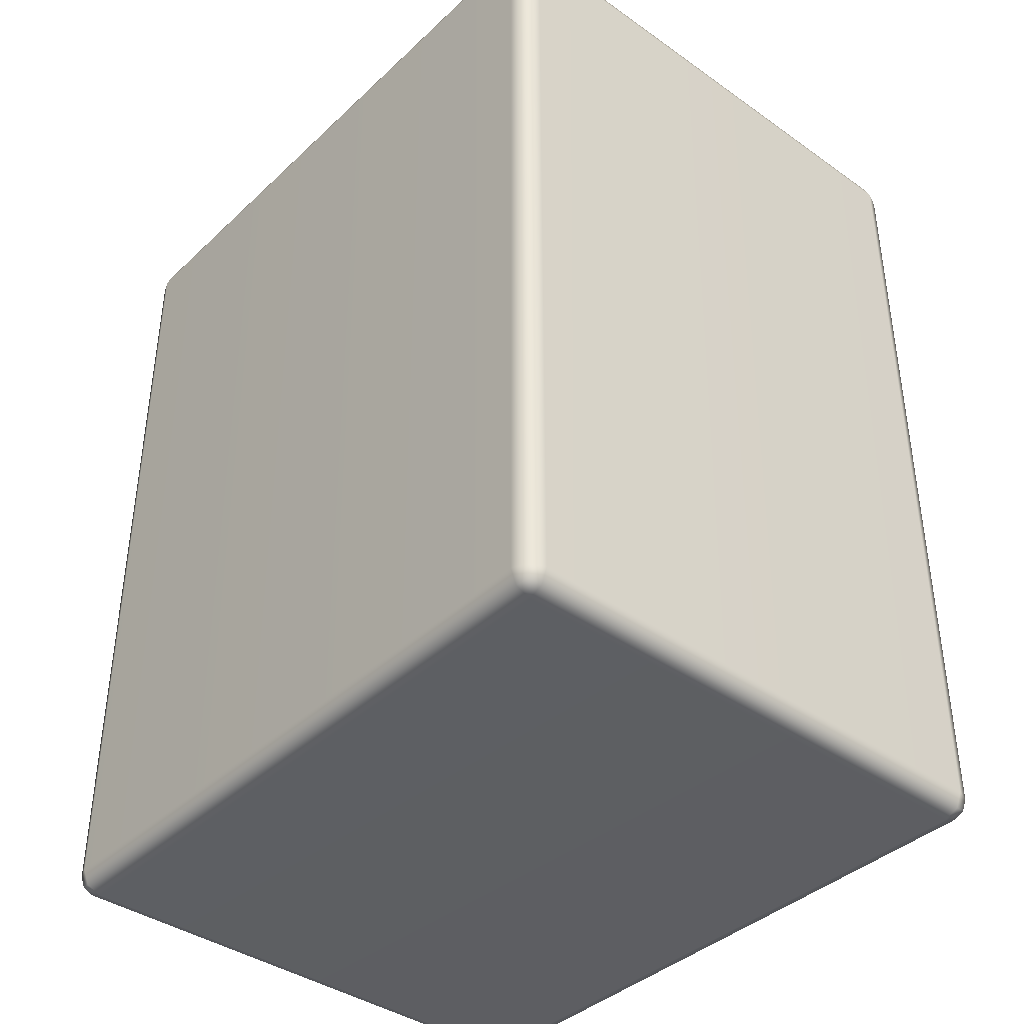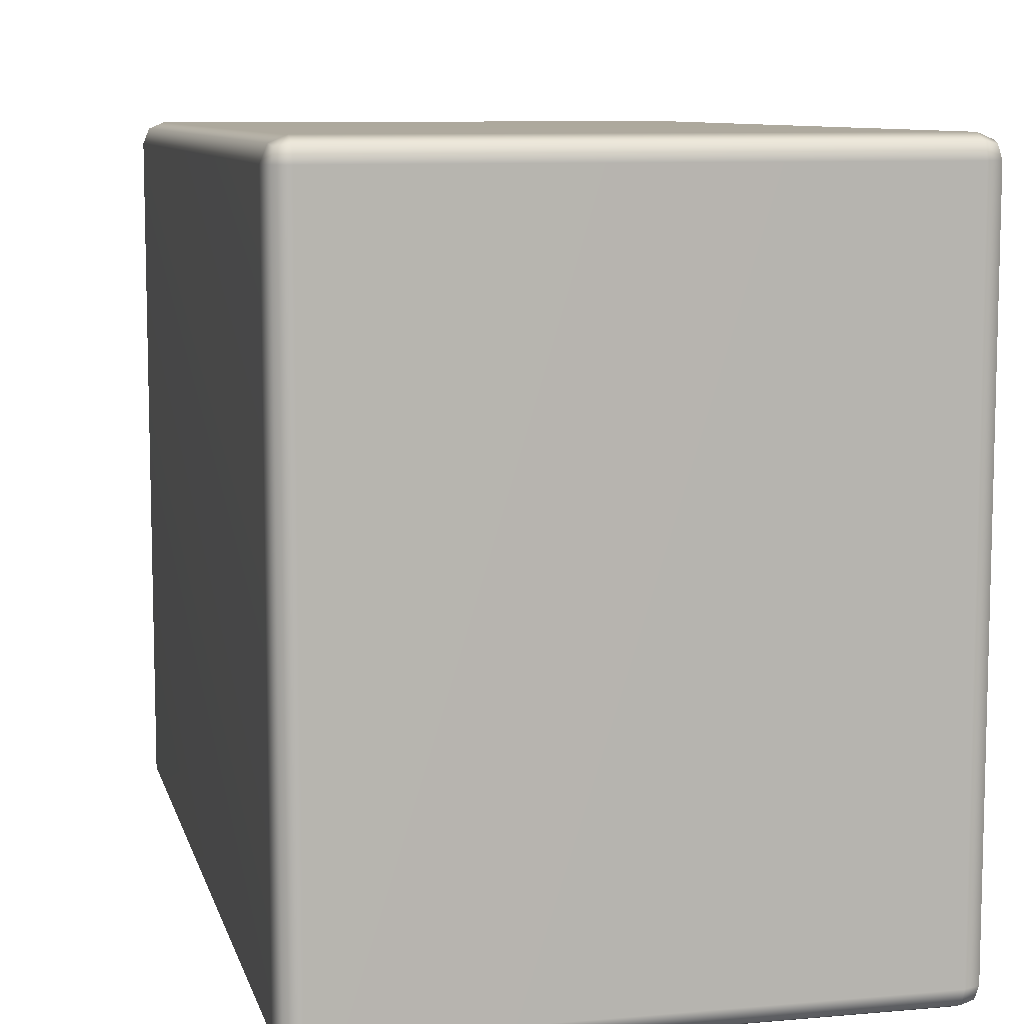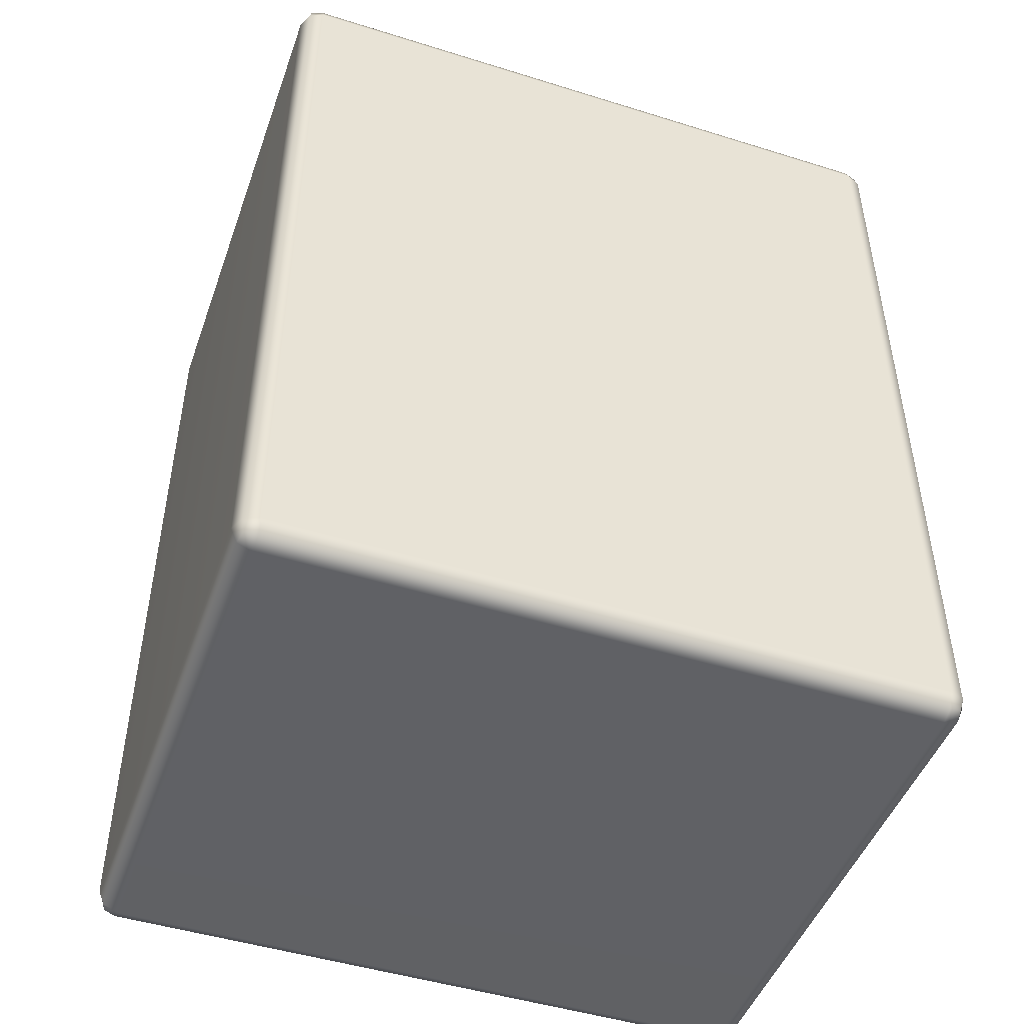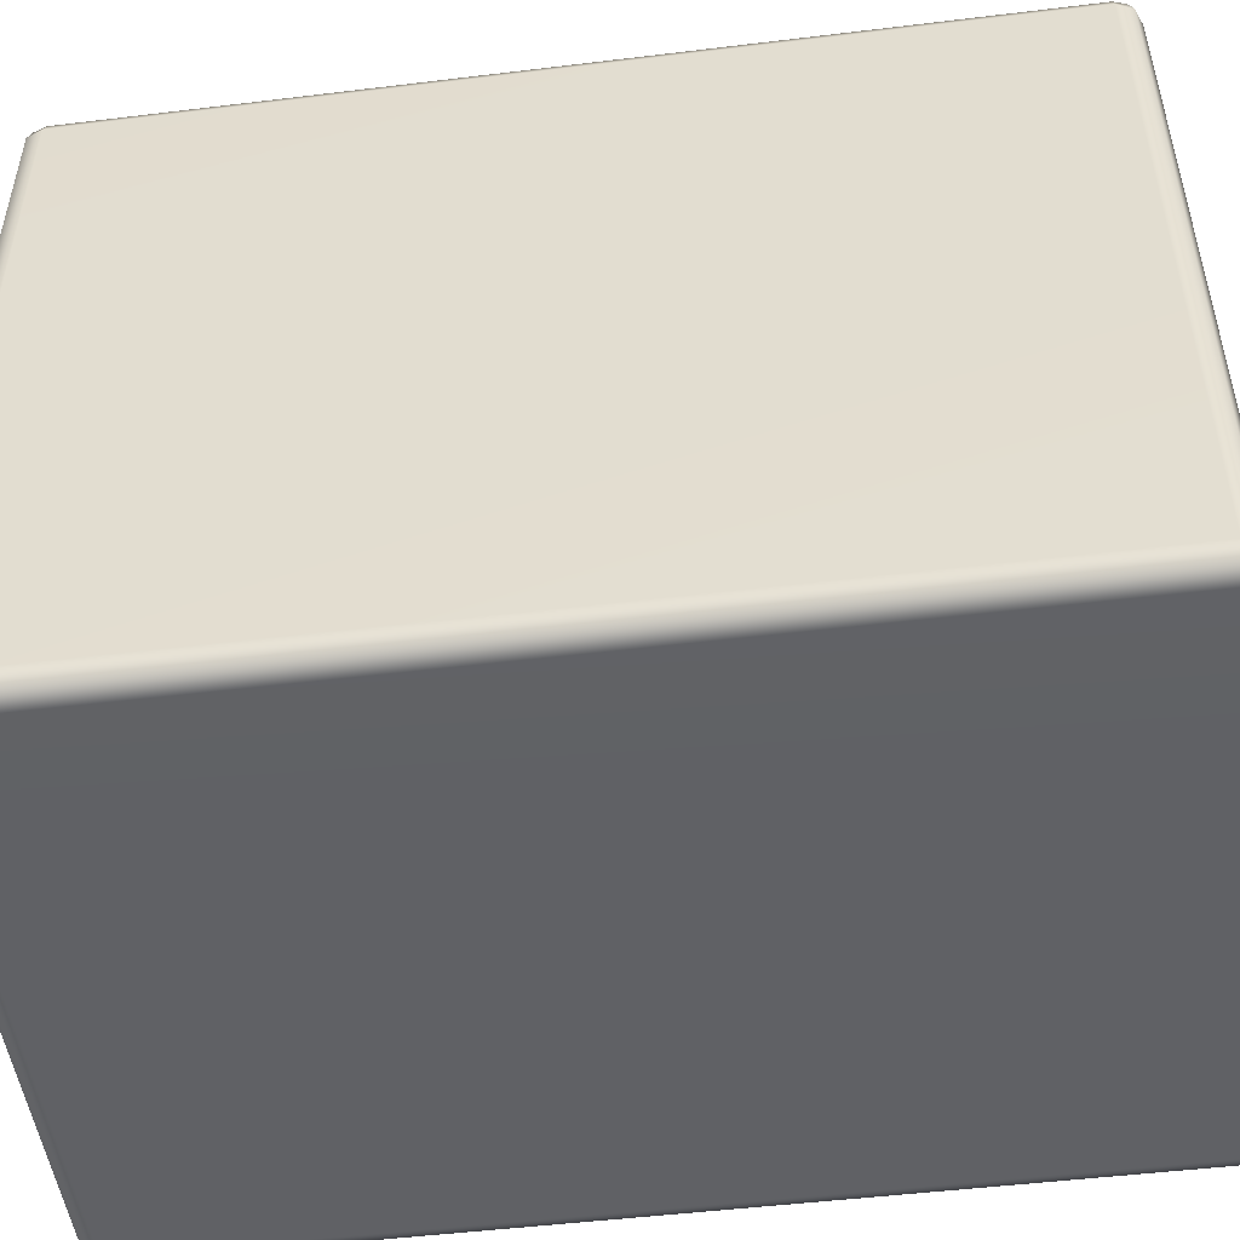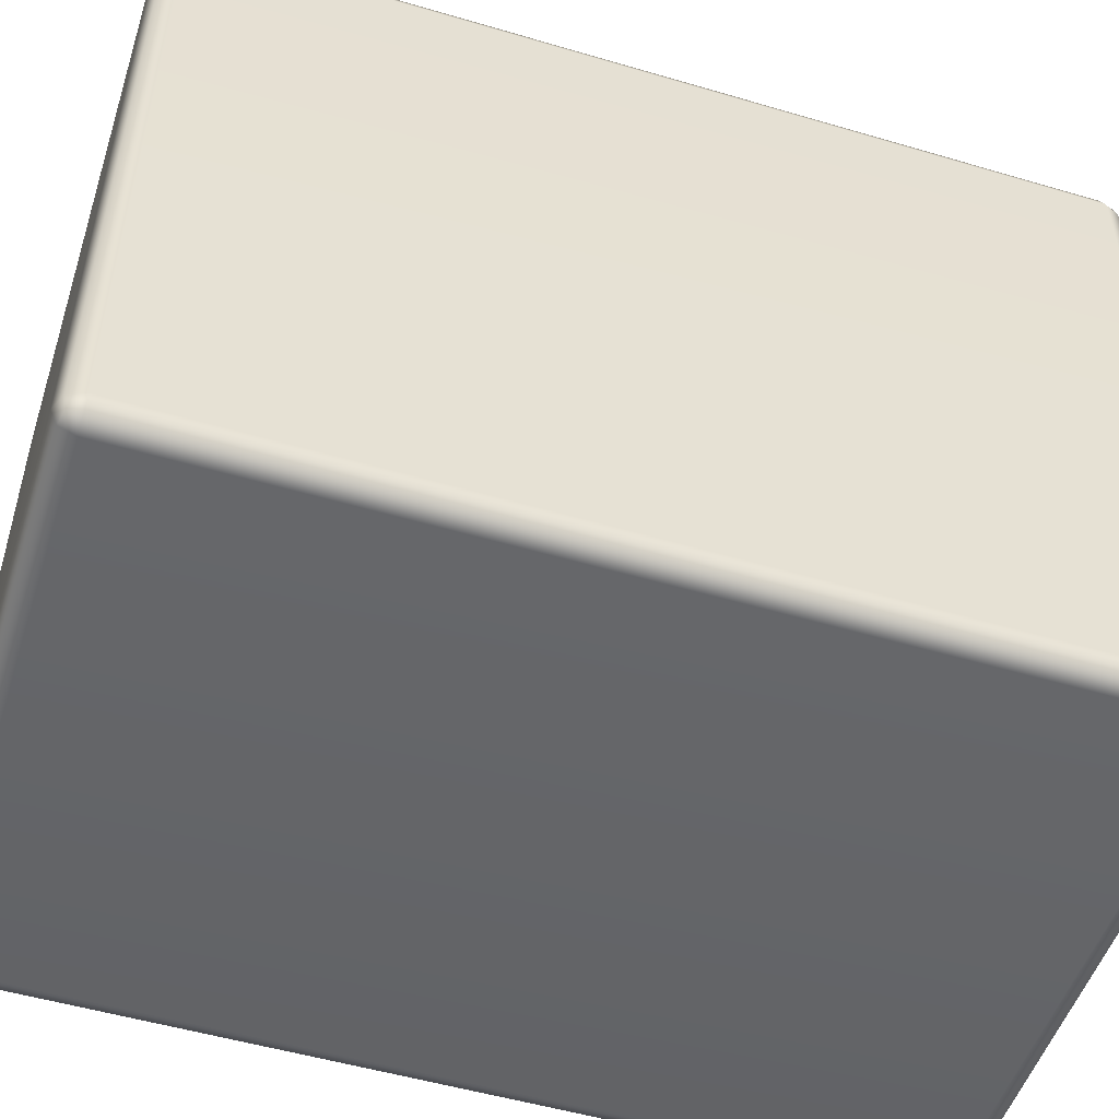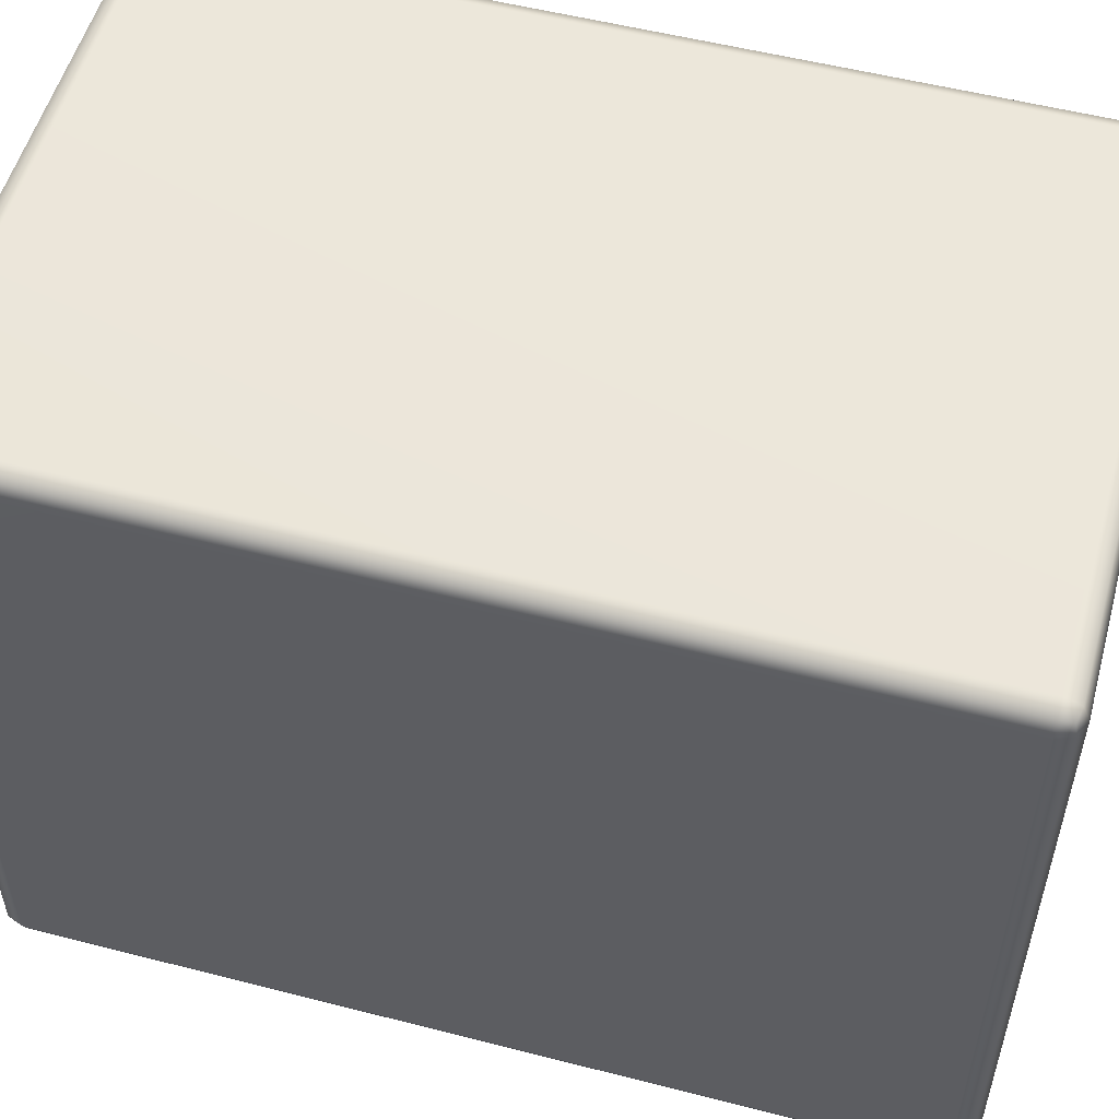
<metadata>
{"format":"obj","ext":"obj","renderer":"f3d","projection":"perspective","resolution":1024,"background":"white","views":[{"elev":-39.5,"azim":138.9,"up":"+Y"},{"elev":8.9,"azim":-13.4,"up":"+Z"},{"elev":-47.4,"azim":70.6,"up":"+Y"},{"elev":-50.0,"azim":97.6,"up":"+Z"},{"elev":-51.5,"azim":72.2,"up":"+Z"},{"elev":53.9,"azim":105.3,"up":"+Z"}]}
</metadata>
<code>
g ENV_S05_DT_Section05_Block_Mid01_MO
v 29.76 7.958 22.52
v 29.76 7.763 22.33
v 29.73 7.799 22.49
v 29.85 7.958 22.33
v 29.76 18.8 22.52
v 29.85 7.958 13.87
v 29.76 7.763 13.87
v 29.85 18.8 22.33
v 29.76 7.958 13.68
v 29.73 7.799 13.71
v 29.85 18.8 13.87
v 29.76 18.8 13.68
v 29.76 18.99 13.87
v 29.73 18.96 13.71
v 29.76 18.99 22.33
v 29.73 18.96 22.49
v 29.57 18.99 13.68
v 29.76 18.8 13.68
v 29.57 19.08 13.87
v 29.57 18.99 22.52
v 29.76 18.8 22.52
v 29.57 19.08 22.33
v 22.71 19.08 13.87
v 29.57 18.8 22.6
v 29.76 7.958 22.52
v 29.57 18.8 13.6
v 22.71 18.99 13.68
v 29.57 7.958 13.6
v 29.76 7.958 13.68
v 29.57 7.763 13.68
v 29.73 7.799 13.71
v 22.71 7.958 13.6
v 22.71 7.763 13.68
v 22.71 18.8 13.6
v 22.51 7.958 13.68
v 22.55 7.799 13.71
v 22.51 18.8 13.68
v 22.55 18.96 13.71
v 22.51 18.99 13.87
v 22.51 18.8 13.68
v 22.71 19.08 22.33
v 22.71 18.99 22.52
v 22.51 18.99 22.33
v 22.43 18.8 13.87
v 22.71 18.8 22.6
v 22.43 7.958 13.87
v 22.51 7.958 13.68
v 22.51 7.763 13.87
v 22.55 7.799 13.71
v 22.43 7.958 22.33
v 22.51 7.763 22.33
v 22.43 18.8 22.33
v 22.51 7.958 22.52
v 22.55 7.799 22.49
v 22.51 18.8 22.52
v 22.55 18.96 22.49
v 22.51 18.8 22.52
v 22.71 7.958 22.6
v 22.51 7.958 22.52
v 29.57 7.958 22.6
v 22.71 7.763 22.52
v 22.55 7.799 22.49
v 22.51 7.763 22.33
v 29.57 7.763 22.52
v 29.73 7.799 22.49
v 29.76 7.763 22.33
v 22.71 7.682 22.33
v 29.57 7.682 22.33
v 29.76 7.763 13.87
v 22.71 7.682 13.87
v 22.51 7.763 13.87
v 29.57 7.682 13.87
v 22.71 7.763 13.68
v 22.55 7.799 13.71
v 29.57 7.763 13.68
v 29.73 7.799 13.71
g ENV_S05_DT_Section05_Block_Mid01_MO_0
f 3 2 1
f 2 4 1
f 5 1 4
f 6 4 2
f 7 6 2
f 8 5 4
f 8 4 6
f 9 6 7
f 10 9 7
f 6 9 11
f 11 8 6
f 9 12 11
f 13 11 12
f 11 13 8
f 14 13 12
f 5 8 15
f 13 15 8
f 16 5 15
f 14 17 13
f 14 18 17
f 13 19 15
f 17 19 13
f 16 15 20
f 16 20 21
f 19 22 15
f 15 22 20
f 23 19 17
f 19 23 22
f 20 24 21
f 21 24 25
f 18 26 17
f 27 23 17
f 27 17 26
f 28 26 18
f 29 28 18
f 30 28 29
f 31 30 29
f 32 28 30
f 28 32 26
f 33 32 30
f 32 34 26
f 34 27 26
f 35 32 33
f 32 35 34
f 36 35 33
f 35 37 34
f 27 34 37
f 38 27 37
f 38 39 27
f 39 23 27
f 38 40 39
f 23 39 41
f 23 41 22
f 41 42 22
f 42 20 22
f 39 43 41
f 42 41 43
f 40 44 39
f 39 44 43
f 42 45 20
f 45 24 20
f 46 44 40
f 47 46 40
f 48 46 47
f 49 48 47
f 46 48 50
f 44 46 50
f 48 51 50
f 52 44 50
f 44 52 43
f 53 50 51
f 52 50 53
f 54 53 51
f 55 52 53
f 43 52 55
f 56 43 55
f 56 42 43
f 56 57 42
f 57 45 42
f 45 57 58
f 57 59 58
f 45 58 60
f 24 45 60
f 24 60 25
f 61 58 59
f 58 61 60
f 62 61 59
f 62 63 61
f 25 60 64
f 61 64 60
f 65 25 64
f 65 64 66
f 63 67 61
f 61 67 64
f 64 68 66
f 67 68 64
f 69 66 68
f 70 67 63
f 71 70 63
f 68 67 72
f 72 69 68
f 67 70 72
f 73 70 71
f 70 73 72
f 74 73 71
f 73 75 72
f 69 72 75
f 76 69 75

</code>
